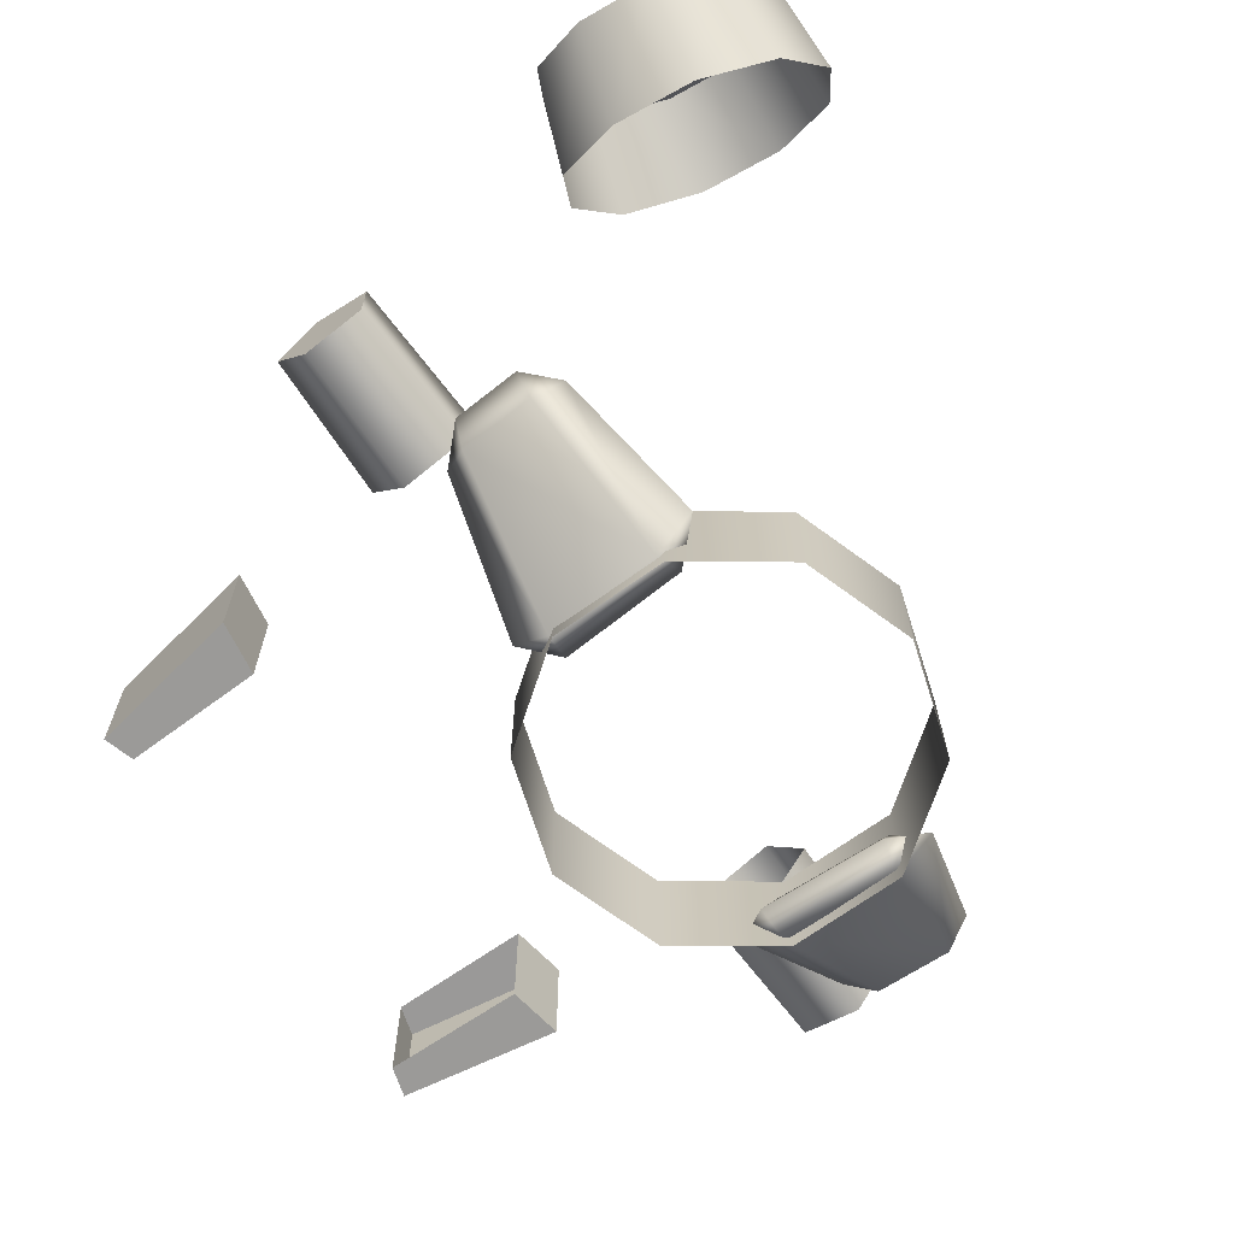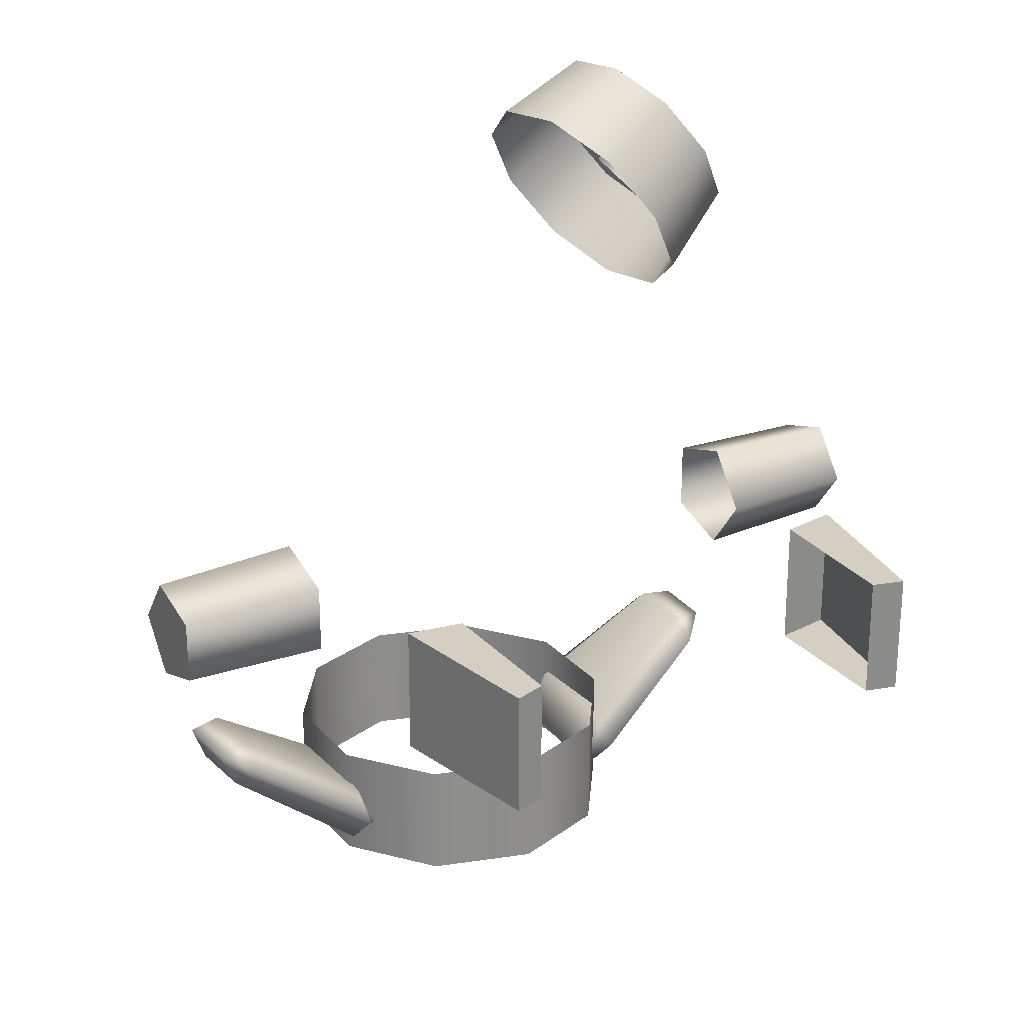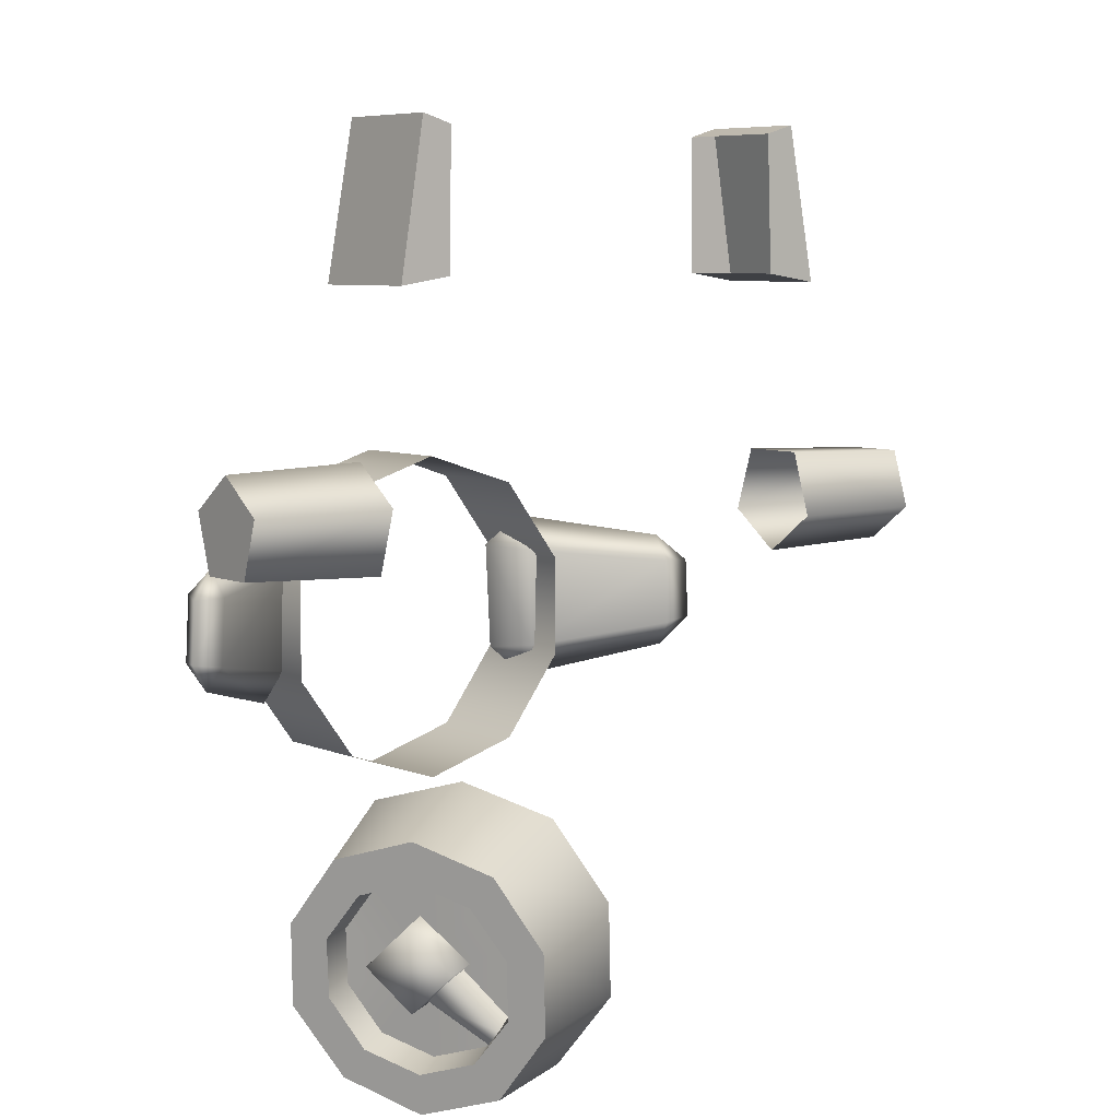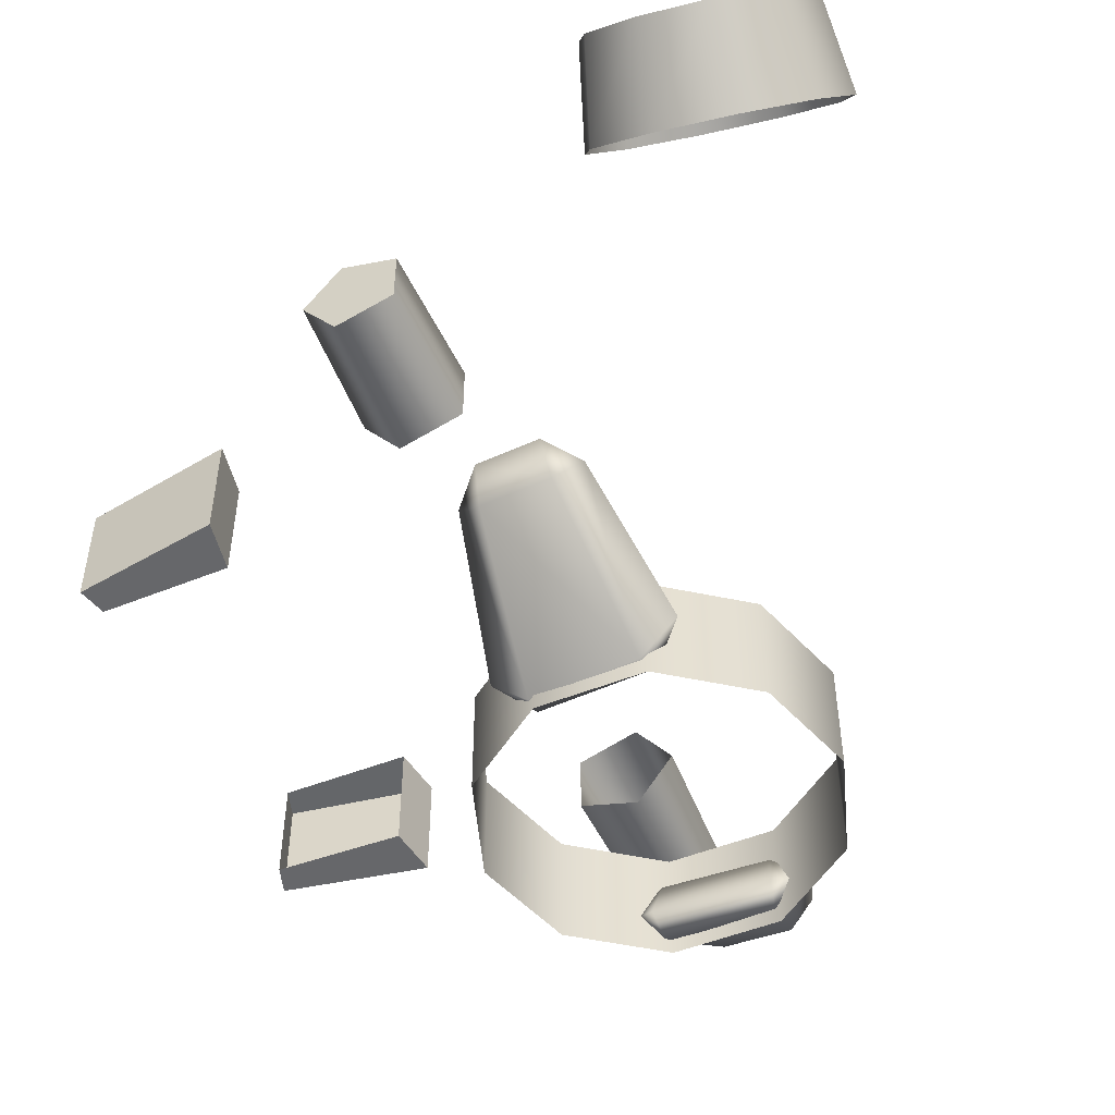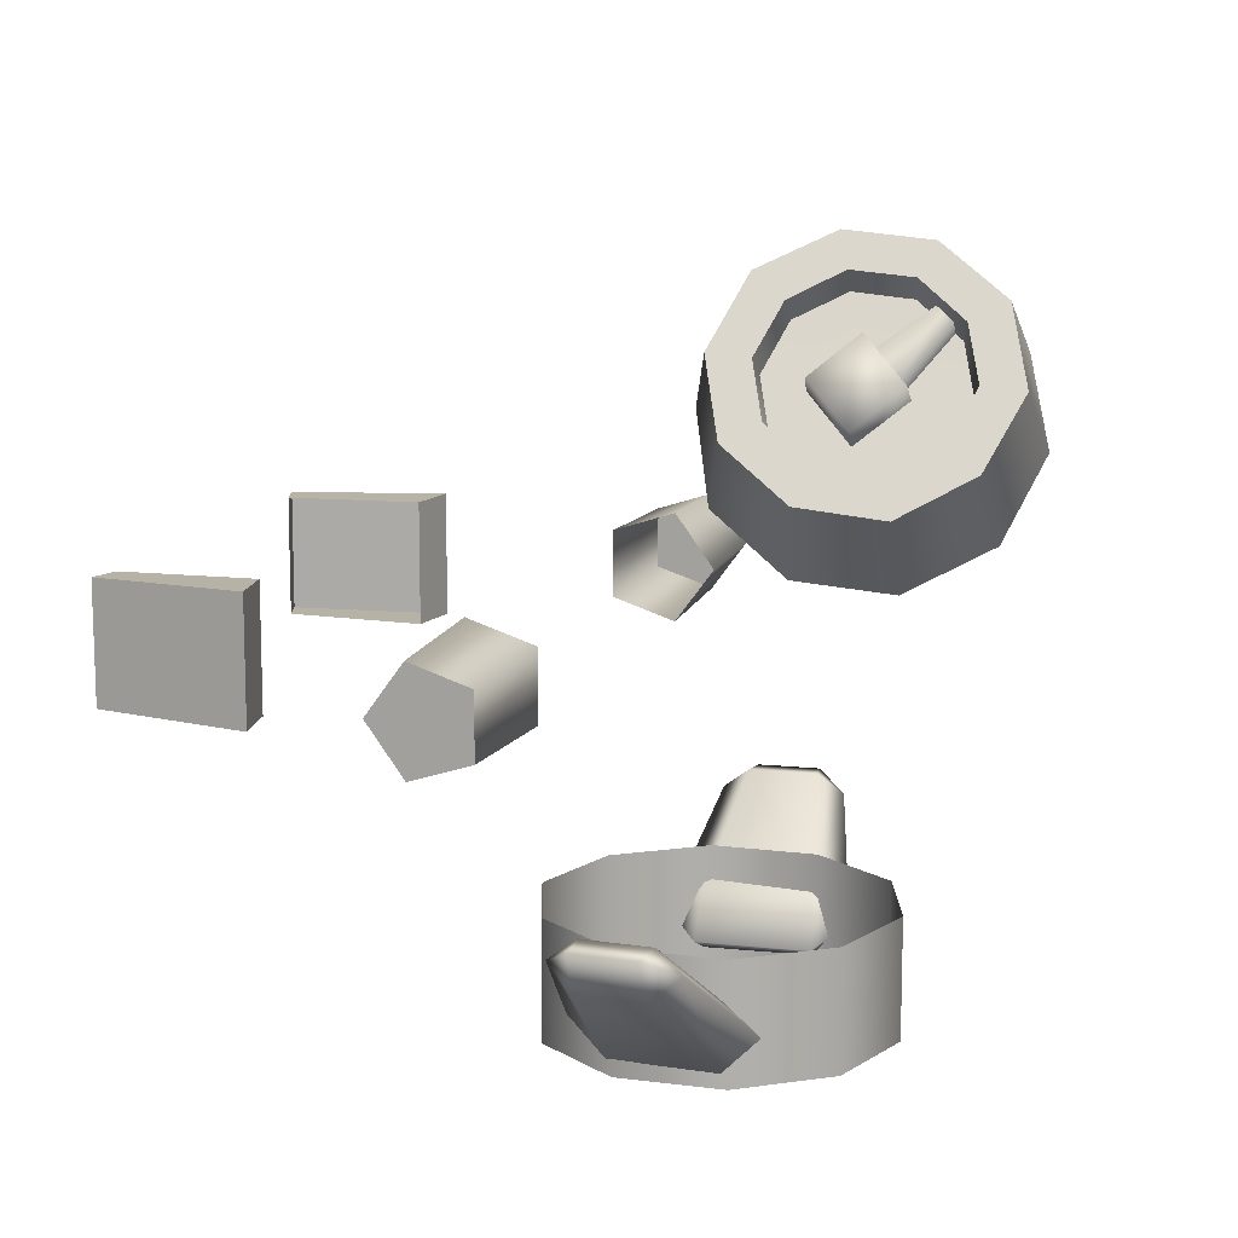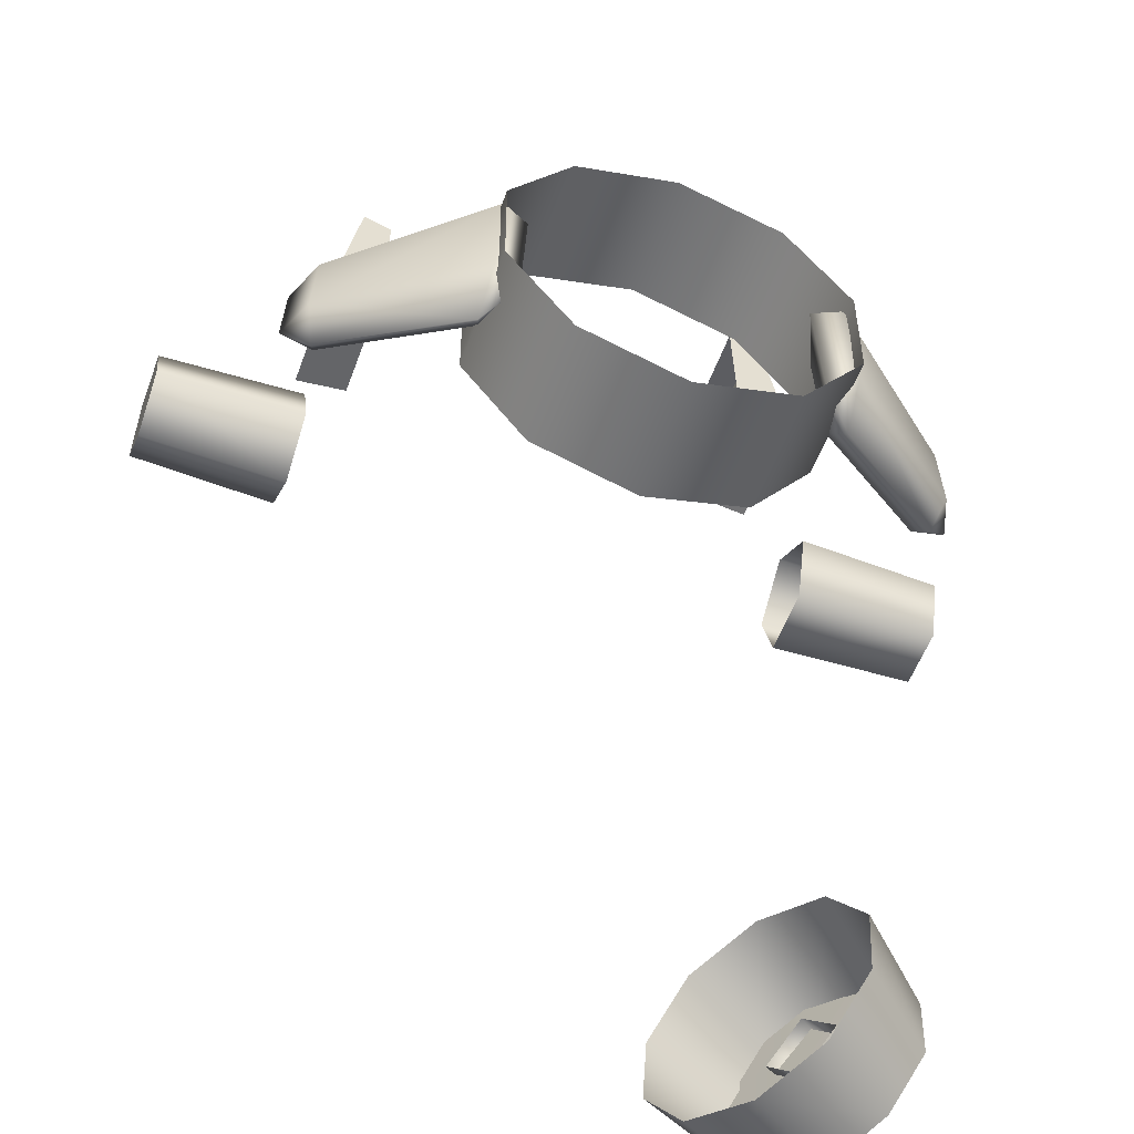
<metadata>
{"format":"obj","ext":"obj","renderer":"f3d","projection":"perspective","resolution":1024,"background":"white","views":[{"elev":-69.3,"azim":125.6,"up":"+Y"},{"elev":25.7,"azim":-31.4,"up":"+Y"},{"elev":6.3,"azim":143.0,"up":"+Z"},{"elev":-51.9,"azim":113.1,"up":"+Y"},{"elev":12.5,"azim":107.2,"up":"+Y"},{"elev":-54.4,"azim":-19.8,"up":"+Z"}]}
</metadata>
<code>
g AcidTurret_10
v 0.3766 0.735 0.862
v 0.4214 0.7386 0.5971
v 0.4214 0.5291 0.5971
v 0.3764 0.5332 0.8615
v 0.3249 0.7347 0.8461
v 0.3766 0.735 0.862
v 0.3764 0.5332 0.8615
v 0.3249 0.533 0.8461
v 0.3764 0.5332 0.8615
v 0.4214 0.5291 0.5971
v 0.3297 0.5293 0.6116
v 0.3249 0.533 0.8461
v 0.3297 0.7384 0.6116
v 0.4214 0.7386 0.5971
v 0.3766 0.735 0.862
v 0.3249 0.7347 0.8461
v 0.4214 0.5291 0.5971
v 0.4214 0.7386 0.5971
v 0.3297 0.7384 0.6116
v 0.3297 0.5293 0.6116
v -0.3249 0.7347 0.8461
v -0.3759 0.7349 0.8615
v -0.4214 0.7386 0.5971
v -0.3297 0.7384 0.6116
v -0.3759 0.5328 0.8615
v -0.3249 0.533 0.8461
v -0.3297 0.5293 0.6116
v -0.4214 0.5291 0.5971
v -0.3297 0.7384 0.6116
v -0.4214 0.7386 0.5971
v -0.4214 0.5291 0.5971
v -0.3297 0.5293 0.6116
v -0.3249 0.533 0.8461
v -0.3759 0.5328 0.8615
v -0.3759 0.7349 0.8615
v -0.3249 0.7347 0.8461
v -0.3759 0.7349 0.8615
v -0.3759 0.5328 0.8615
v -0.4214 0.5291 0.5971
v -0.4214 0.7386 0.5971
v -0.6744 0.5807 0.2949
v -0.4303 0.5755 0.3021
v -0.4303 0.5401 0.1931
v -0.6744 0.5485 0.1959
v -0.6744 0.7169 0.1959
v -0.6744 0.5807 0.2949
v -0.6744 0.5485 0.1959
v -0.6744 0.6327 0.1347
v -0.6744 0.5485 0.1959
v -0.4303 0.5401 0.1931
v -0.4303 0.6327 0.1258
v -0.6744 0.6327 0.1347
v -0.4303 0.7254 0.1931
v -0.6744 0.7169 0.1959
v -0.4303 0.69 0.3021
v -0.6744 0.6848 0.2949
v -0.6744 0.6848 0.2949
v 0.6743 0.7169 0.2506
v 0.6743 0.6848 0.1516
v 0.6743 0.5807 0.1517
v 0.6743 0.5486 0.2506
v 0.6743 0.6327 0.3118
v 0.6743 0.5807 0.1517
v 0.4303 0.5755 0.1444
v 0.4303 0.5401 0.2534
v 0.6743 0.5486 0.2506
v 0.6743 0.6848 0.1516
v 0.4303 0.69 0.1444
v 0.6743 0.7169 0.2506
v 0.4303 0.7254 0.2534
v 0.6743 0.6327 0.3118
v 0.4303 0.6327 0.3207
v 0.7036 1.059 -0.3601
v 0.6443 1.02 -0.3517
v 0.6151 1.087 -0.2834
v 0.6762 1.122 -0.296
v 0.6631 1.114 -0.4242
v 0.6011 1.079 -0.42
v 0.6358 1.177 -0.3601
v 0.572 1.145 -0.3517
v 0.623 1.081 -0.3994
v 0.6354 1.111 -0.4083
v 0.5774 1.192 -0.4694
v 0.5463 1.188 -0.4803
v 0.5396 1.213 -0.4503
v 0.5723 1.211 -0.4468
v 0.6254 1.148 -0.3637
v 0.6097 1.129 -0.3405
v 0.6215 1.103 -0.3634
v 0.6086 1.09 -0.5004
v 0.6547 1.024 -0.4715
v 0.6887 0.9885 -0.4021
v 0.6547 1.024 -0.4715
v 0.7004 1.048 -0.4838
v 0.7353 1.011 -0.4108
v 0.6887 0.9885 -0.4021
v 0.7353 1.011 -0.4108
v 0.7004 1.048 -0.4838
v 0.7144 1.015 -0.5296
v 0.765 0.9606 -0.4279
v 0.7144 1.015 -0.5296
v 0.5642 0.8979 -0.5285
v 0.6216 0.8375 -0.4102
v 0.765 0.9606 -0.4279
v 0.6362 0.8516 -0.2669
v 0.7755 0.9744 -0.3029
v 0.765 0.9606 -0.4279
v 0.6216 0.8375 -0.4102
v 0.7755 0.9744 -0.3029
v 0.7465 1.045 -0.2021
v 0.7223 1.07 -0.2526
v 0.744 1.019 -0.3223
v 0.6036 0.9336 -0.151
v 0.7465 1.045 -0.2021
v 0.652 1.117 -0.5134
v 0.6462 1.112 -0.5743
v 0.6086 1.09 -0.5004
v 0.652 1.117 -0.5134
v 0.6462 1.112 -0.5743
v 0.4858 1.01 -0.5767
v 0.5846 1.217 -0.5387
v 0.4165 1.13 -0.5362
v 0.652 1.117 -0.5134
v 0.6088 1.191 -0.4883
v 0.5846 1.217 -0.5387
v 0.6462 1.112 -0.5743
v 0.744 1.019 -0.3223
v 0.6974 0.9968 -0.3175
v 0.7223 1.07 -0.2526
v 0.6792 1.144 -0.2276
v 0.6365 1.117 -0.2268
v 0.6774 1.046 -0.2505
v 0.6308 1.213 -0.2572
v 0.5903 1.183 -0.2551
v 0.6365 1.117 -0.2268
v 0.5903 1.183 -0.2551
v 0.6774 1.046 -0.2505
v 0.6849 1.15 -0.1666
v 0.6792 1.144 -0.2276
v 0.6974 0.9968 -0.3175
v 0.6774 1.046 -0.2505
v 0.7223 1.07 -0.2526
v 0.5677 1.161 -0.4765
v 0.5677 1.161 -0.4765
v 0.6088 1.191 -0.4883
v 0.587 1.242 -0.4186
v 0.5481 1.21 -0.4093
v 0.5566 1.218 -0.3251
v 0.5956 1.251 -0.33
v 0.5674 1.299 -0.3136
v 0.5556 1.287 -0.4378
v 0.587 1.242 -0.4186
v 0.5956 1.251 -0.33
v 0.6308 1.213 -0.2572
v 0.616 1.248 -0.2089
v 0.616 1.248 -0.2089
v 0.4539 1.168 -0.1591
v 0.3973 1.227 -0.2795
v 0.5674 1.299 -0.3136
v 0.3827 1.213 -0.4228
v 0.5556 1.287 -0.4378
v 0.6849 1.15 -0.1666
v 0.5328 1.055 -0.1132
v 0.5566 1.218 -0.3251
v 0.5481 1.21 -0.4093
v -0.2731 0.02656 0.09462
v -0.2269 0.05008 0.0994
v -0.237 0.05008 -0.0953
v -0.2824 0.02656 -0.08574
v -0.2726 0.1349 -0.08628
v -0.237 0.05008 -0.0953
v -0.2269 0.05008 0.0994
v -0.2633 0.1349 0.09411
v -0.2856 0.08968 -0.1481
v -0.2856 0.08968 -0.1481
v -0.5078 0.2082 -0.04257
v -0.4915 0.2463 -0.08831
v -0.5345 0.2755 -0.03573
v -0.4801 0.2811 -0.04402
v -0.5345 0.2755 -0.03573
v -0.4915 0.2463 -0.08831
v -0.474 0.2811 0.07357
v -0.529 0.2755 0.07097
v -0.529 0.2755 0.07097
v -0.5016 0.2082 0.07502
v -0.2697 0.08968 0.1569
v -0.2697 0.08968 0.1569
v -0.4807 0.2463 0.1188
v -0.4807 0.2463 0.1188
v 0.171 5.841e-06 -0.2407
v 0.2766 5.841e-06 -0.09527
v 0.2766 0.2023 -0.09527
v 0.171 0.2023 -0.2407
v 0.2766 5.841e-06 0.08449
v 0.2766 0.2023 0.08449
v 0.171 5.841e-06 0.2299
v 0.171 0.2023 0.2299
v -5.841e-06 5.841e-06 0.2854
v -5.841e-06 0.2023 0.2854
v -5.841e-06 5.841e-06 0.2854
v -0.1709 5.841e-06 0.2299
v -0.1709 0.2023 0.2299
v -5.841e-06 0.2023 0.2854
v -0.2766 5.841e-06 0.08449
v -0.2766 5.841e-06 -0.09527
v -0.2766 0.2023 -0.09527
v -0.2766 0.2023 0.08449
v -0.1709 5.841e-06 -0.2407
v -0.1709 0.2023 -0.2407
v -5.841e-06 5.841e-06 -0.2962
v -5.841e-06 0.2023 -0.2962
v 0.2731 0.02656 0.09462
v 0.2824 0.02656 -0.08574
v 0.237 0.05008 -0.0953
v 0.2269 0.05008 0.0994
v 0.2727 0.1349 -0.08628
v 0.2633 0.1349 0.09411
v 0.2269 0.05008 0.0994
v 0.237 0.05008 -0.0953
v 0.2856 0.08968 -0.1481
v 0.2856 0.08968 -0.1481
v 0.5078 0.2082 -0.04257
v 0.4914 0.2463 -0.08831
v 0.5346 0.2755 -0.03573
v 0.4801 0.2811 -0.04402
v 0.4914 0.2463 -0.08831
v 0.5346 0.2755 -0.03573
v 0.529 0.2755 0.07097
v 0.4739 0.2811 0.07357
v 0.5017 0.2082 0.07502
v 0.529 0.2755 0.07097
v 0.2697 0.08968 0.1569
v 0.2697 0.08968 0.1569
v 0.4807 0.2463 0.1188
v 0.4807 0.2463 0.1188
g AcidTurret_10_0
f 3 2 1
f 4 3 1
f 7 6 5
f 8 7 5
f 11 10 9
f 12 11 9
f 15 14 13
f 16 15 13
f 19 18 17
f 20 19 17
f 23 22 21
f 24 23 21
f 27 26 25
f 28 27 25
f 31 30 29
f 32 31 29
f 35 34 33
f 36 35 33
f 39 38 37
f 40 39 37
f 43 42 41
f 44 43 41
f 47 46 45
f 48 47 45
f 51 50 49
f 52 51 49
f 53 51 52
f 54 53 52
f 55 53 54
f 56 55 54
f 46 57 45
f 42 55 56
f 41 42 56
f 60 59 58
f 62 61 58
f 61 60 58
f 65 64 63
f 66 65 63
f 68 67 63
f 64 68 63
f 70 69 67
f 68 70 67
f 72 71 69
f 70 72 69
f 65 66 71
f 72 65 71
f 75 74 73
f 76 75 73
f 74 78 77
f 73 74 77
f 80 79 77
f 78 80 77
f 76 79 80
f 75 76 80
f 73 77 79
f 76 73 79
f 83 82 81
f 84 83 81
f 87 86 85
f 88 87 85
f 86 87 82
f 83 86 82
f 91 90 89
f 89 92 91
f 95 94 93
f 96 95 93
f 99 98 97
f 100 99 97
f 103 102 101
f 104 103 101
f 107 106 105
f 108 107 105
f 111 110 109
f 112 111 109
f 100 97 112
f 109 100 112
f 106 114 113
f 105 106 113
f 116 115 98
f 99 116 98
f 118 117 93
f 94 118 93
f 120 119 101
f 102 120 101
f 122 121 119
f 120 122 119
f 125 124 123
f 126 125 123
f 96 128 127
f 95 96 127
f 131 130 129
f 132 131 129
f 134 133 130
f 131 134 130
f 89 136 135
f 135 137 89
f 139 138 110
f 111 139 110
f 137 140 89
f 127 128 141
f 142 127 141
f 90 143 89
f 145 144 117
f 118 145 117
f 144 145 146
f 147 144 146
f 149 148 147
f 146 149 147
f 152 151 150
f 153 152 150
f 155 154 153
f 150 155 153
f 158 157 156
f 159 158 156
f 159 161 160
f 158 159 160
f 133 134 148
f 149 133 148
f 155 138 139
f 154 155 139
f 163 162 156
f 157 163 156
f 162 163 113
f 114 162 113
f 161 121 122
f 160 161 122
f 125 151 152
f 124 125 152
f 89 140 92
f 136 89 164
f 164 89 165
f 165 89 143
f 168 167 166
f 169 168 166
f 172 171 170
f 173 172 170
f 170 171 174
f 175 168 169
f 175 169 176
f 177 175 176
f 177 176 178
f 181 180 179
f 182 179 180
f 183 182 180
f 182 173 170
f 179 182 170
f 184 178 176
f 185 184 176
f 181 179 170
f 174 181 170
f 166 185 176
f 169 166 176
f 186 166 167
f 187 172 173
f 188 187 173
f 182 188 173
f 182 183 188
f 189 184 185
f 186 189 185
f 166 186 185
f 192 191 190
f 193 192 190
f 195 194 191
f 192 195 191
f 197 196 194
f 195 197 194
f 198 196 197
f 199 198 197
f 202 201 200
f 203 202 200
f 206 205 204
f 207 206 204
f 204 201 202
f 207 204 202
f 209 208 205
f 206 209 205
f 210 208 209
f 211 210 209
f 211 193 190
f 210 211 190
f 214 213 212
f 215 214 212
f 218 217 216
f 219 218 216
f 219 216 220
f 214 221 213
f 223 222 213
f 221 223 213
f 222 223 224
f 227 226 225
f 229 228 227
f 225 229 227
f 231 230 222
f 224 231 222
f 230 212 213
f 222 230 213
f 220 216 225
f 226 220 225
f 217 229 225
f 216 217 225
f 212 232 215
f 218 233 217
f 234 229 217
f 233 234 217
f 228 229 234
f 231 235 230
f 235 232 212
f 230 235 212

</code>
